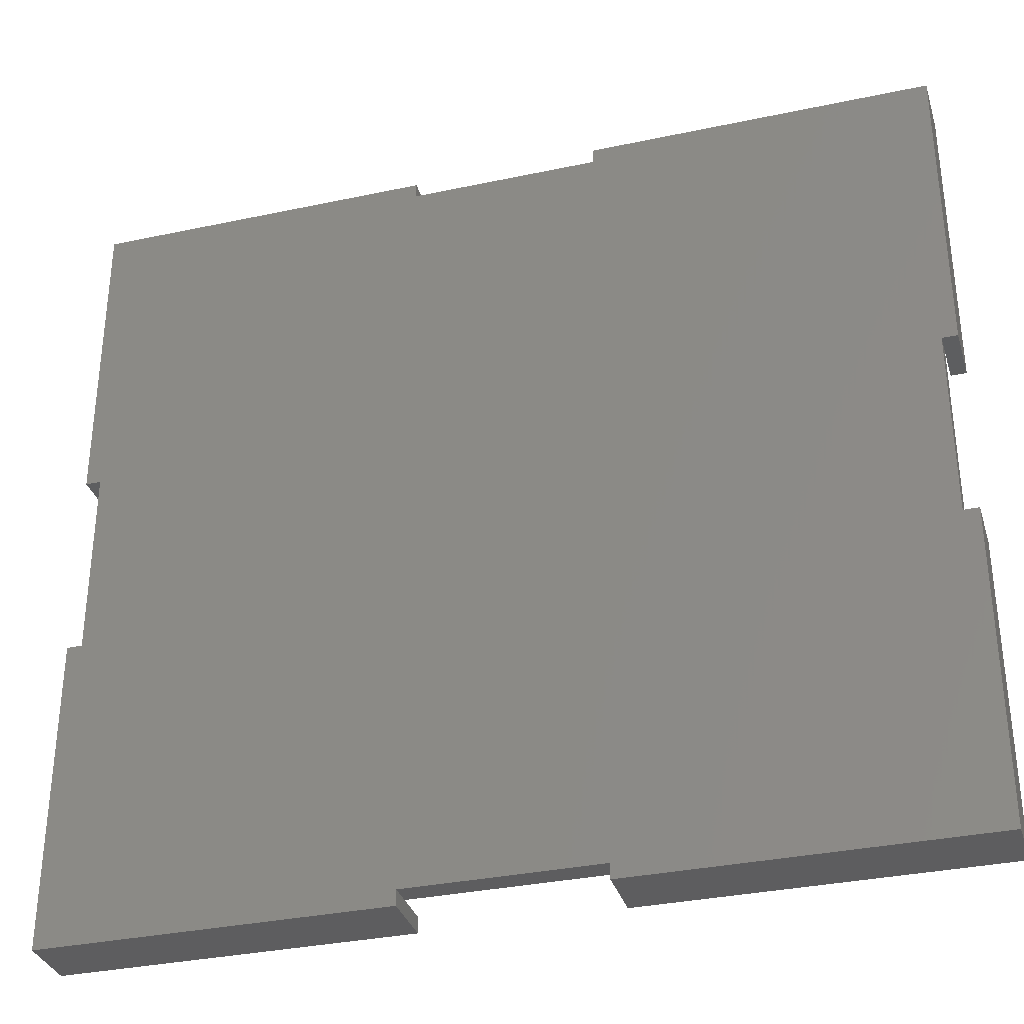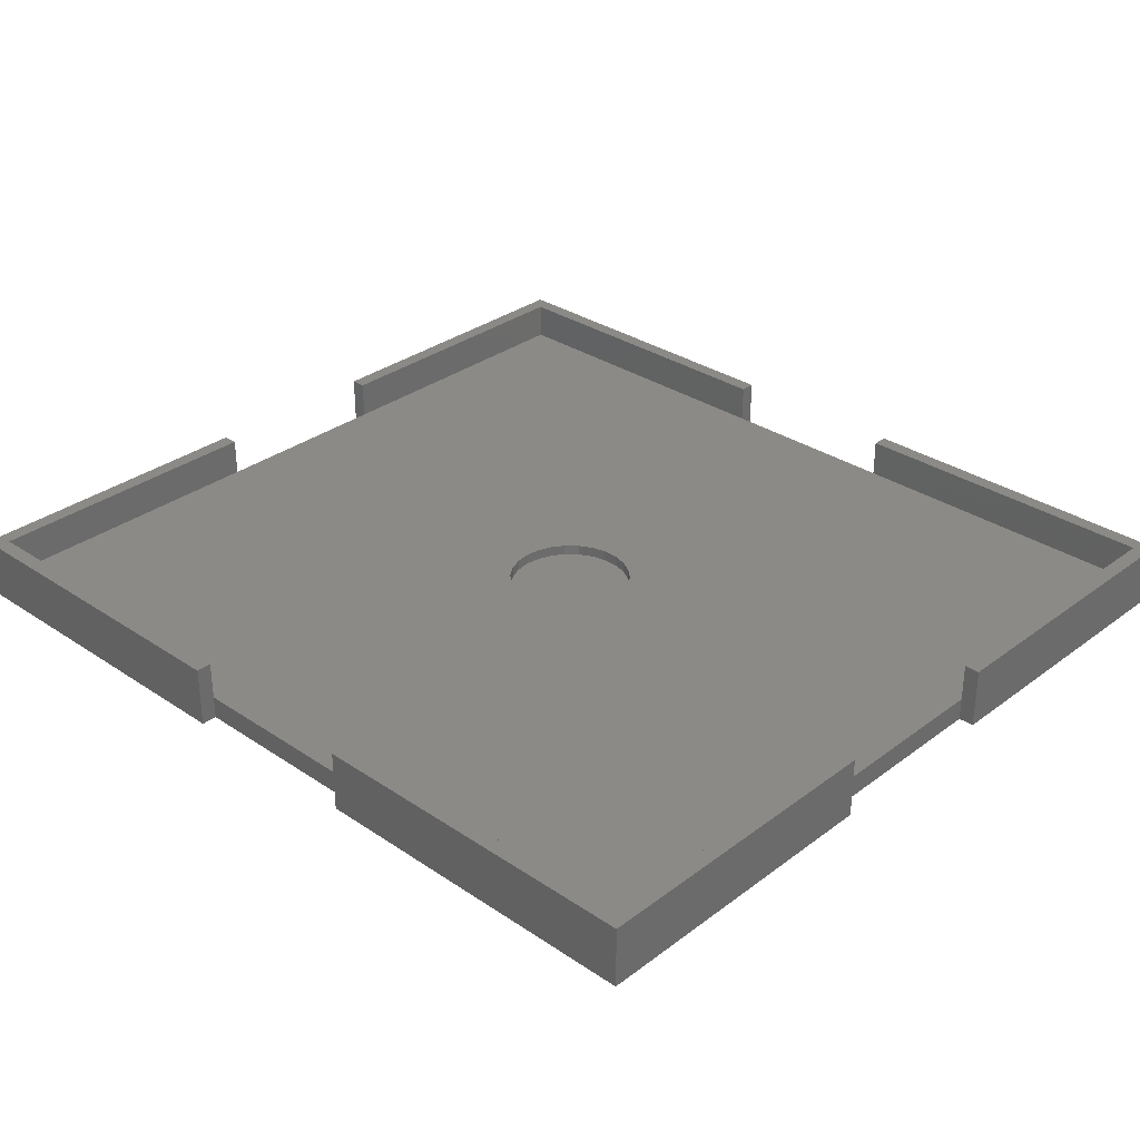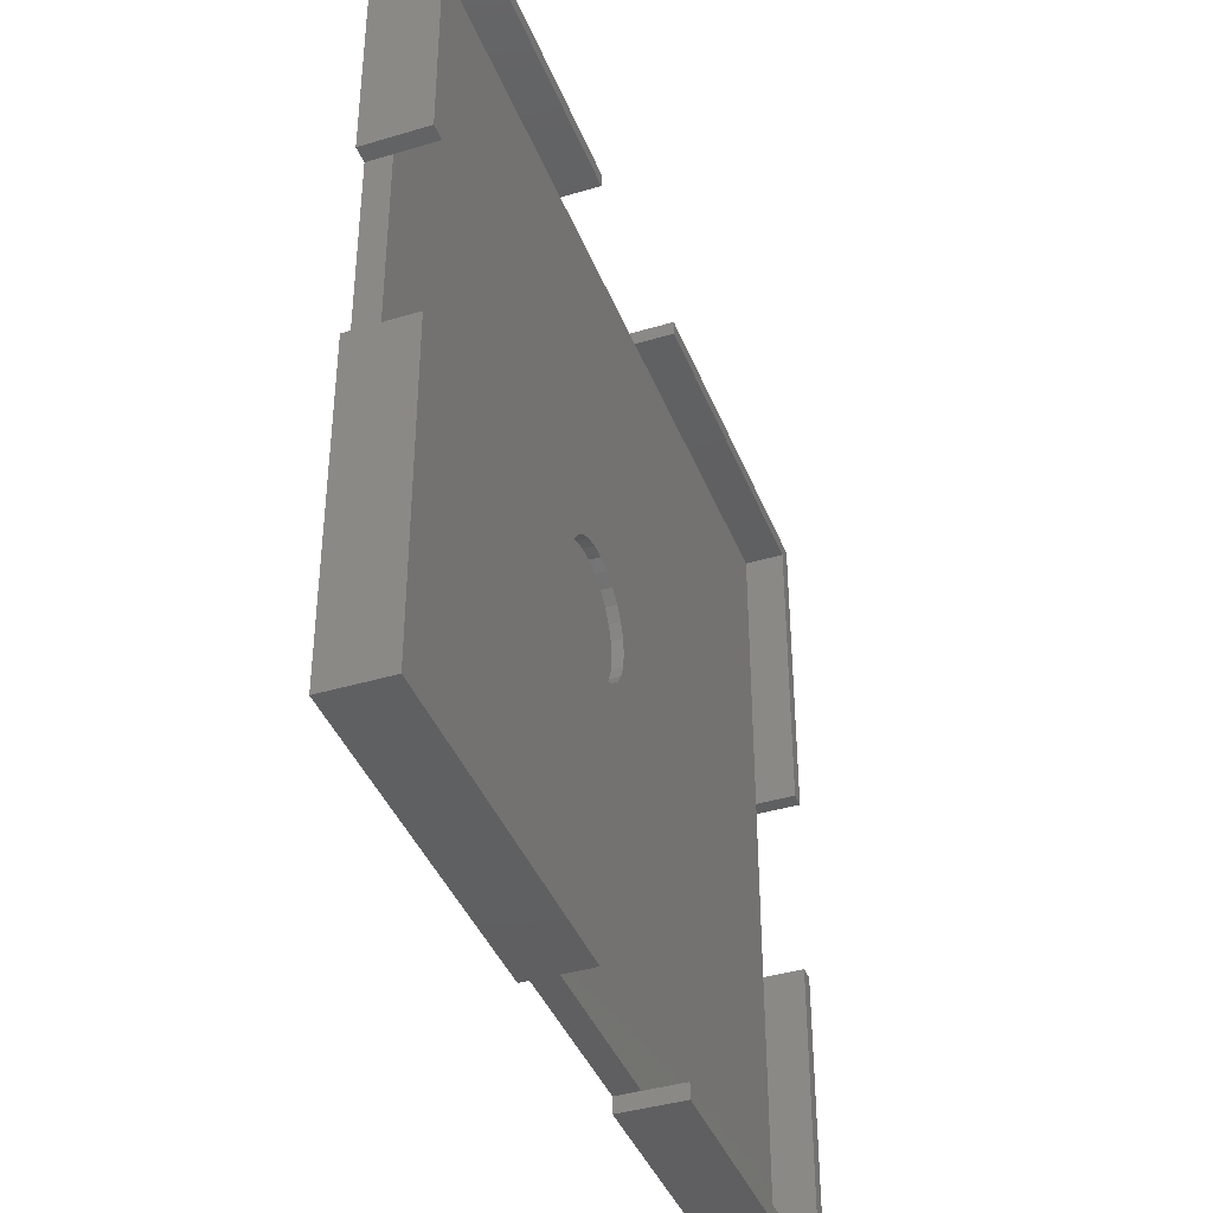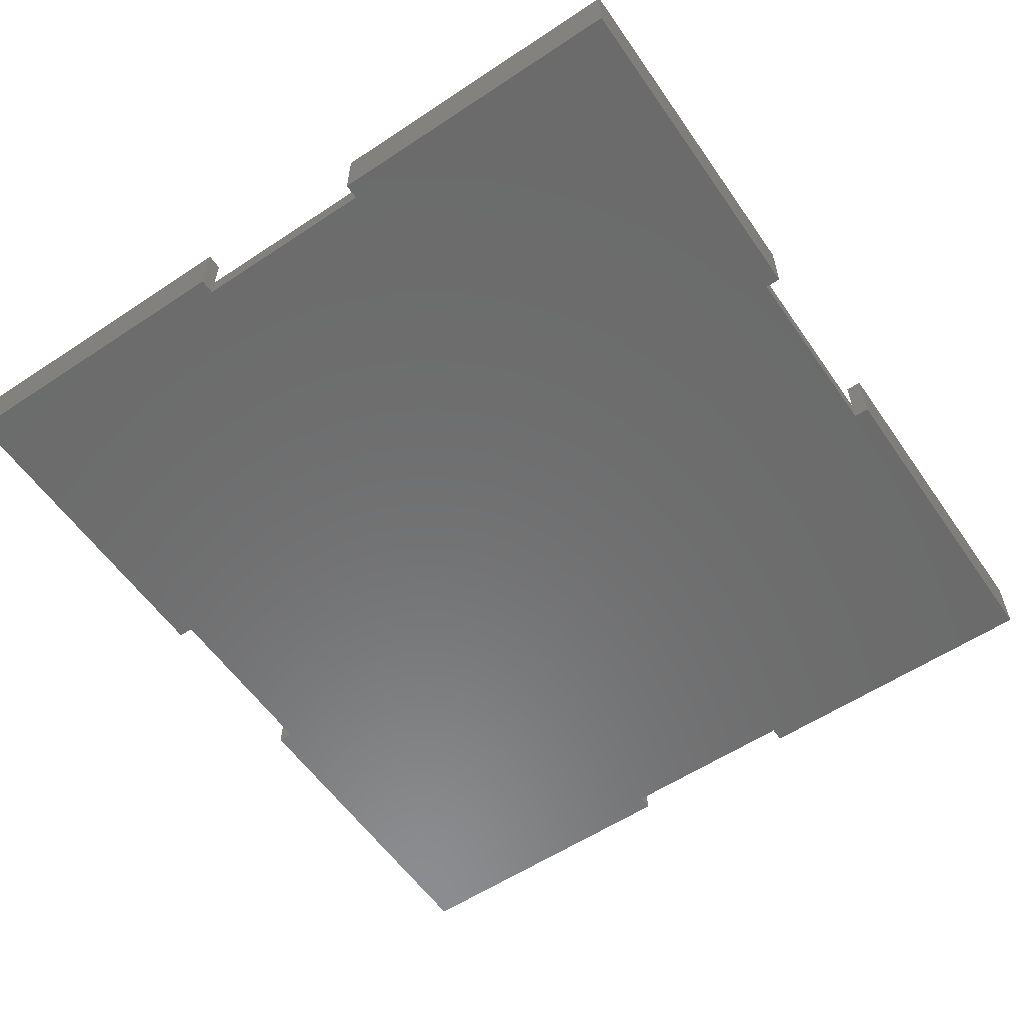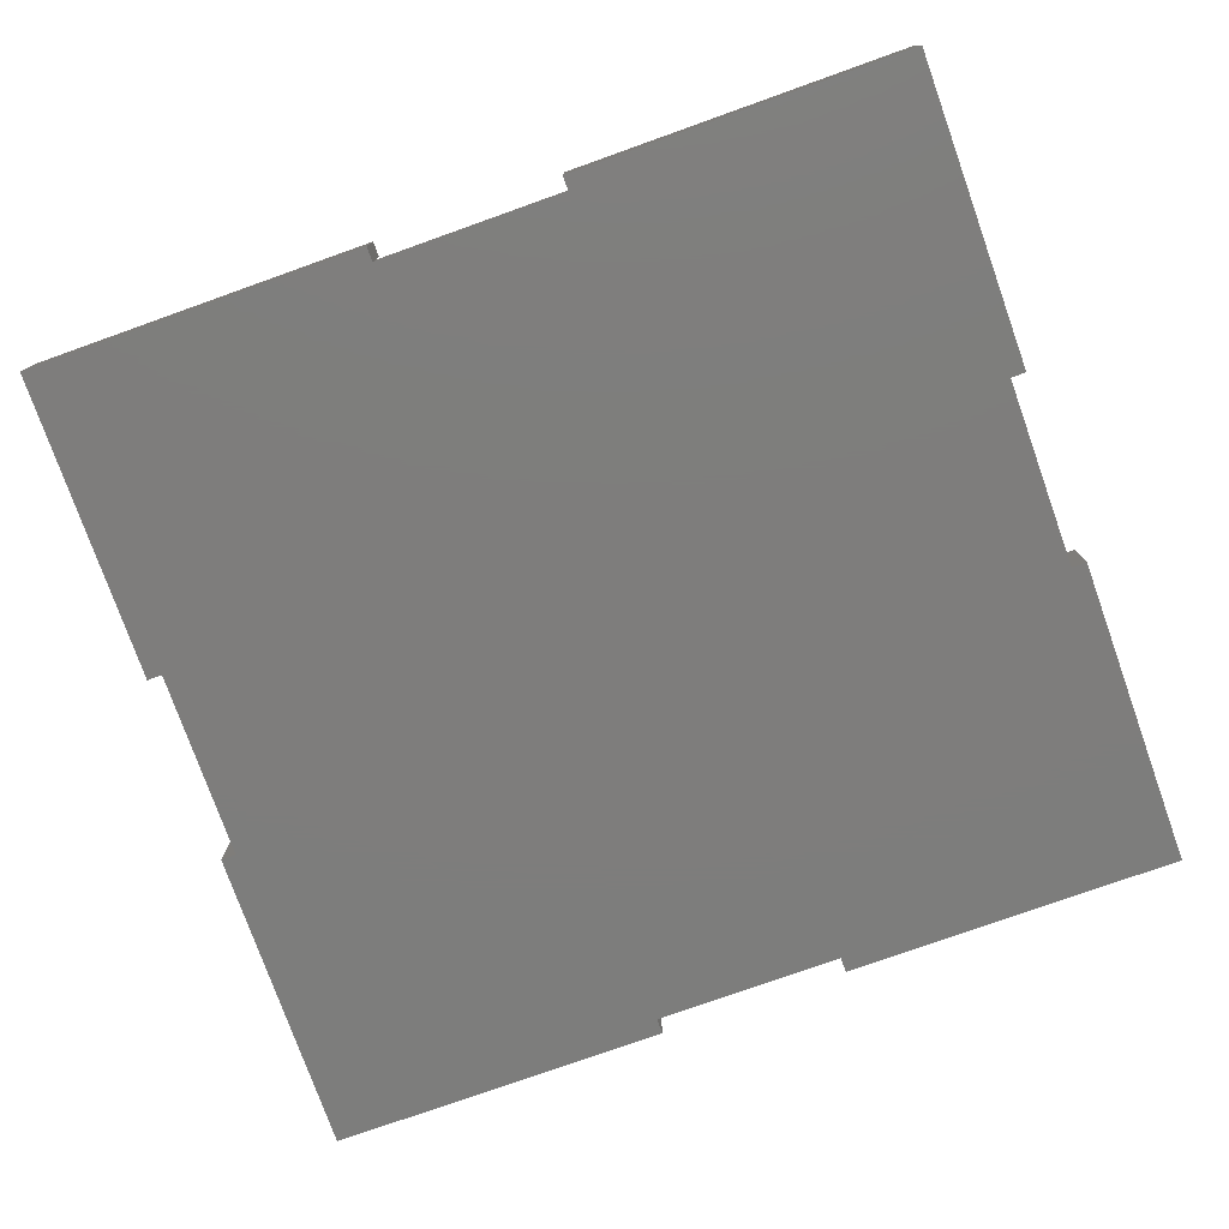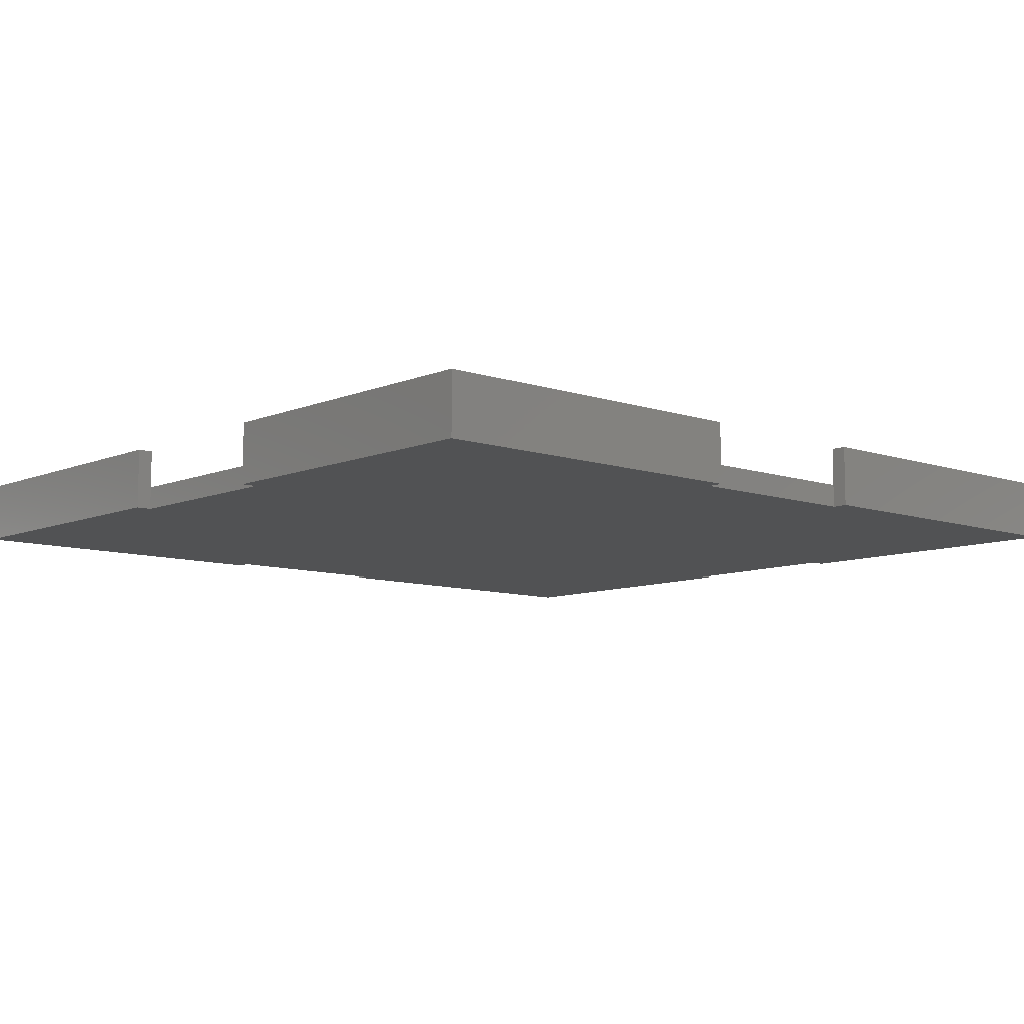
<metadata>
{"format":"stl","ext":"stl","renderer":"f3d","projection":"perspective","resolution":1024,"background":"white","views":[{"elev":-33.4,"azim":-163.7,"up":"+Y"},{"elev":31.6,"azim":-136.5,"up":"+Z"},{"elev":-40.1,"azim":-69.7,"up":"+Y"},{"elev":-57.8,"azim":124.5,"up":"+Z"},{"elev":-77.1,"azim":19.6,"up":"+Z"},{"elev":-9.0,"azim":137.9,"up":"+Z"}]}
</metadata>
<code>
# stl→obj: 108 verts, 212 faces
v 0 0 0
v 0 41 8
v 0 41 0
v 0 0 8
v 0 66 0
v 0 107 8
v 0 107 0
v 0 66 8
v 2 41 8
v 2 2 8
v 45 0 8
v 45 2 8
v 113 2 8
v 115 41 8
v 113 41 8
v 115 0 8
v 70 0 8
v 70 2 8
v 115 107 8
v 113 105 8
v 115 66 8
v 70 107 8
v 70 105 8
v 113 66 8
v 45 107 8
v 2 105 8
v 45 105 8
v 2 66 8
v 115 41 0
v 115 0 0
v 115 107 0
v 115 66 0
v 113 41 0
v 70 2 0
v 70 0 0
v 113 66 0
v 70 105 0
v 70 107 0
v 45 2 0
v 45 0 0
v 2 41 0
v 45 105 0
v 2 66 0
v 45 107 0
v 2 41 3
v 2 2 3
v 2 105 3
v 2 66 3
v 113 2 3
v 113 41 3
v 113 66 3
v 113 105 3
v 70 105 3
v 45 105 3
v 65.39 55.44 3
v 64.69 57.28 3
v 63.58 58.89 3
v 65.62 53.5 3
v 64.69 49.72 3
v 65.39 51.56 3
v 62.12 60.19 3
v 60.38 61.1 3
v 58.48 61.57 3
v 56.52 61.57 3
v 54.62 61.1 3
v 52.88 60.19 3
v 51.42 58.89 3
v 50.31 57.28 3
v 49.61 55.44 3
v 63.58 48.11 3
v 70 2 3
v 62.12 46.81 3
v 60.38 45.9 3
v 58.48 45.43 3
v 56.52 45.43 3
v 45 2 3
v 54.62 45.9 3
v 52.88 46.81 3
v 51.42 48.11 3
v 50.31 49.72 3
v 49.61 51.56 3
v 49.38 53.5 3
v 65.62 53.5 1.6
v 65.39 55.44 1.6
v 54.62 61.1 1.6
v 56.52 61.57 1.6
v 60.38 45.9 1.6
v 58.48 45.43 1.6
v 60.38 61.1 1.6
v 62.12 60.19 1.6
v 58.48 61.57 1.6
v 51.42 58.89 1.6
v 50.31 57.28 1.6
v 49.61 55.44 1.6
v 52.88 60.19 1.6
v 64.69 49.72 1.6
v 65.39 51.56 1.6
v 64.69 57.28 1.6
v 63.58 58.89 1.6
v 63.58 48.11 1.6
v 62.12 46.81 1.6
v 56.52 45.43 1.6
v 54.62 45.9 1.6
v 52.88 46.81 1.6
v 51.42 48.11 1.6
v 50.31 49.72 1.6
v 49.61 51.56 1.6
v 49.38 53.5 1.6
f 1 2 3
f 2 1 4
f 5 6 7
f 6 5 8
f 9 2 10
f 10 11 12
f 10 4 11
f 4 10 2
f 13 14 15
f 14 13 16
f 17 13 18
f 13 17 16
f 19 20 21
f 22 20 19
f 20 22 23
f 21 20 24
f 25 26 27
f 6 26 25
f 8 26 6
f 26 8 28
f 16 29 14
f 29 16 30
f 21 31 19
f 31 21 32
f 30 33 29
f 30 34 33
f 34 30 35
f 36 31 32
f 33 34 36
f 37 36 34
f 36 37 31
f 31 37 38
f 1 39 40
f 39 41 42
f 43 42 41
f 39 1 41
f 41 1 3
f 39 37 34
f 37 39 42
f 7 42 43
f 7 43 5
f 42 7 44
f 1 11 4
f 11 1 40
f 35 16 17
f 16 35 30
f 31 22 19
f 22 31 38
f 44 6 25
f 6 44 7
f 10 45 9
f 45 10 46
f 28 47 26
f 47 28 48
f 41 48 43
f 48 41 45
f 49 15 50
f 15 49 13
f 51 20 52
f 20 51 24
f 50 36 51
f 36 50 33
f 53 20 23
f 20 53 52
f 47 27 26
f 27 47 54
f 37 54 53
f 54 37 42
f 53 51 52
f 55 51 56
f 51 53 57
f 51 58 50
f 59 50 60
f 60 50 58
f 58 51 55
f 51 57 56
f 53 61 57
f 53 62 61
f 53 63 62
f 53 64 63
f 54 64 53
f 64 54 65
f 65 54 66
f 66 54 67
f 68 48 69
f 67 48 68
f 48 67 54
f 70 50 59
f 71 50 70
f 50 71 49
f 72 71 70
f 73 71 72
f 74 71 73
f 75 71 74
f 76 75 77
f 76 77 78
f 76 78 79
f 45 79 80
f 75 76 71
f 45 80 81
f 45 81 82
f 69 48 82
f 48 54 47
f 45 82 48
f 79 45 76
f 76 45 46
f 76 10 12
f 10 76 46
f 49 18 13
f 18 49 71
f 39 71 76
f 71 39 34
f 11 76 12
f 40 76 11
f 76 40 39
f 35 71 34
f 17 71 35
f 71 17 18
f 54 25 27
f 25 54 44
f 44 54 42
f 53 38 37
f 38 53 22
f 22 53 23
f 8 48 28
f 5 48 8
f 48 5 43
f 45 2 9
f 3 45 41
f 45 3 2
f 51 21 24
f 32 51 36
f 51 32 21
f 14 50 15
f 29 50 14
f 50 29 33
f 83 55 84
f 55 83 58
f 85 64 65
f 64 85 86
f 87 74 73
f 74 87 88
f 89 61 62
f 61 89 90
f 91 62 63
f 62 91 89
f 68 92 67
f 92 68 93
f 69 93 68
f 93 69 94
f 92 66 67
f 66 92 95
f 96 60 97
f 60 96 59
f 98 57 99
f 57 98 56
f 84 56 98
f 56 84 55
f 90 57 61
f 57 90 99
f 86 63 64
f 63 86 91
f 84 97 83
f 98 97 84
f 98 96 97
f 99 96 98
f 99 100 96
f 90 100 99
f 90 101 100
f 89 101 90
f 89 87 101
f 91 87 89
f 91 88 87
f 86 88 91
f 86 102 88
f 85 102 86
f 85 103 102
f 95 103 85
f 95 104 103
f 92 104 95
f 92 105 104
f 93 105 92
f 93 106 105
f 94 106 93
f 94 107 106
f 107 94 108
f 82 94 69
f 94 82 108
f 95 65 66
f 65 95 85
f 100 59 96
f 59 100 70
f 81 108 82
f 108 81 107
f 97 58 83
f 58 97 60
f 102 77 75
f 77 102 103
f 104 79 78
f 79 104 105
f 80 107 81
f 107 80 106
f 101 73 72
f 73 101 87
f 88 75 74
f 75 88 102
f 103 78 77
f 78 103 104
f 79 106 80
f 106 79 105
f 100 72 70
f 72 100 101

</code>
